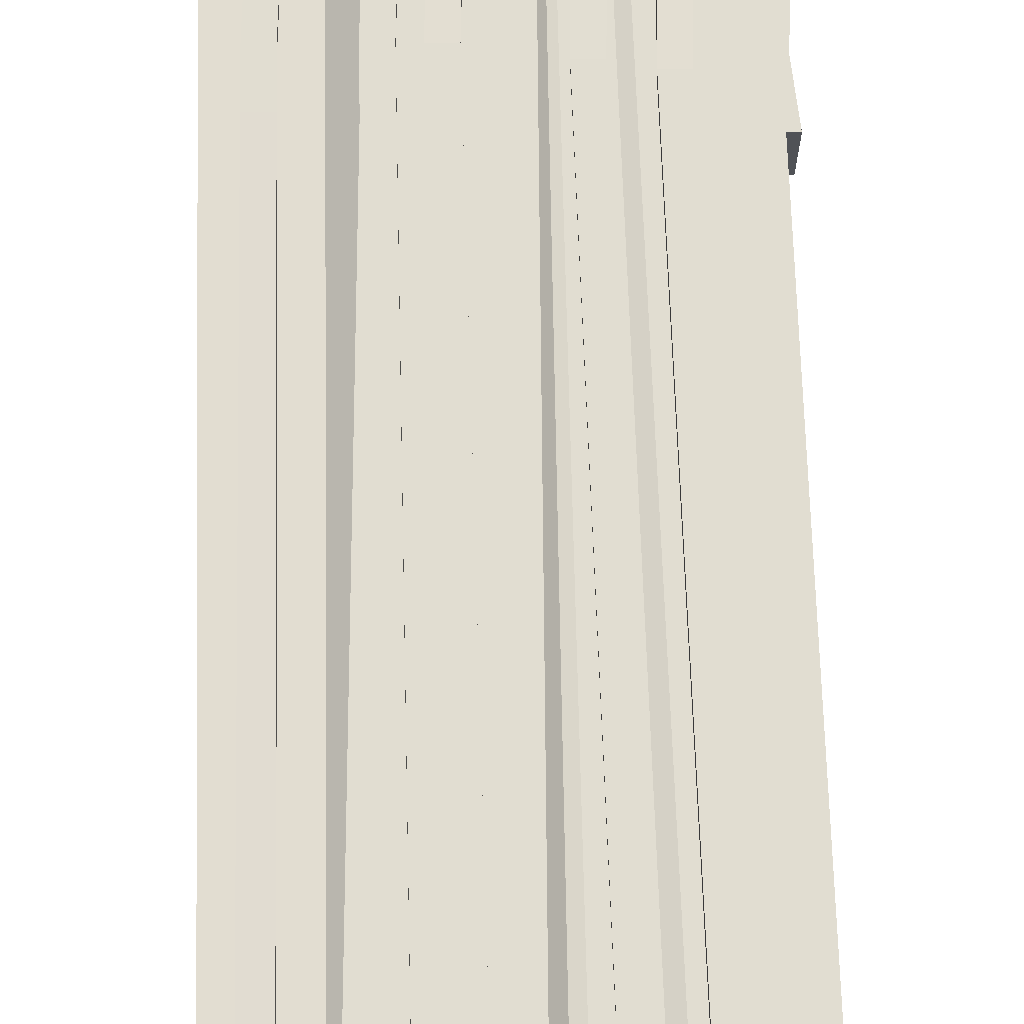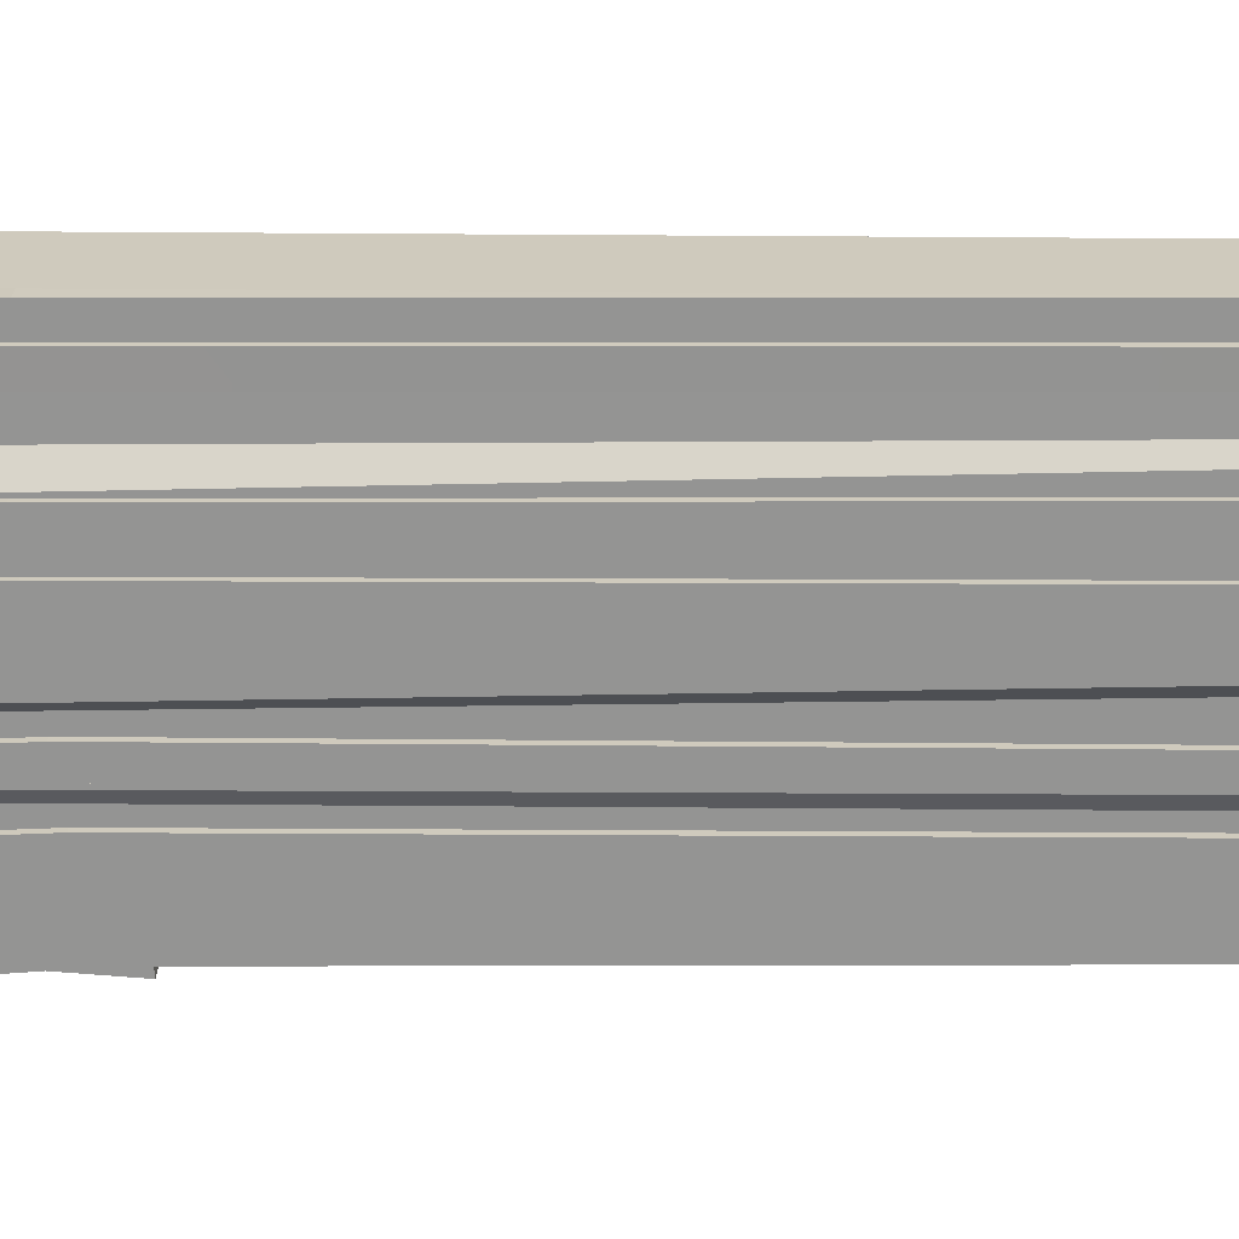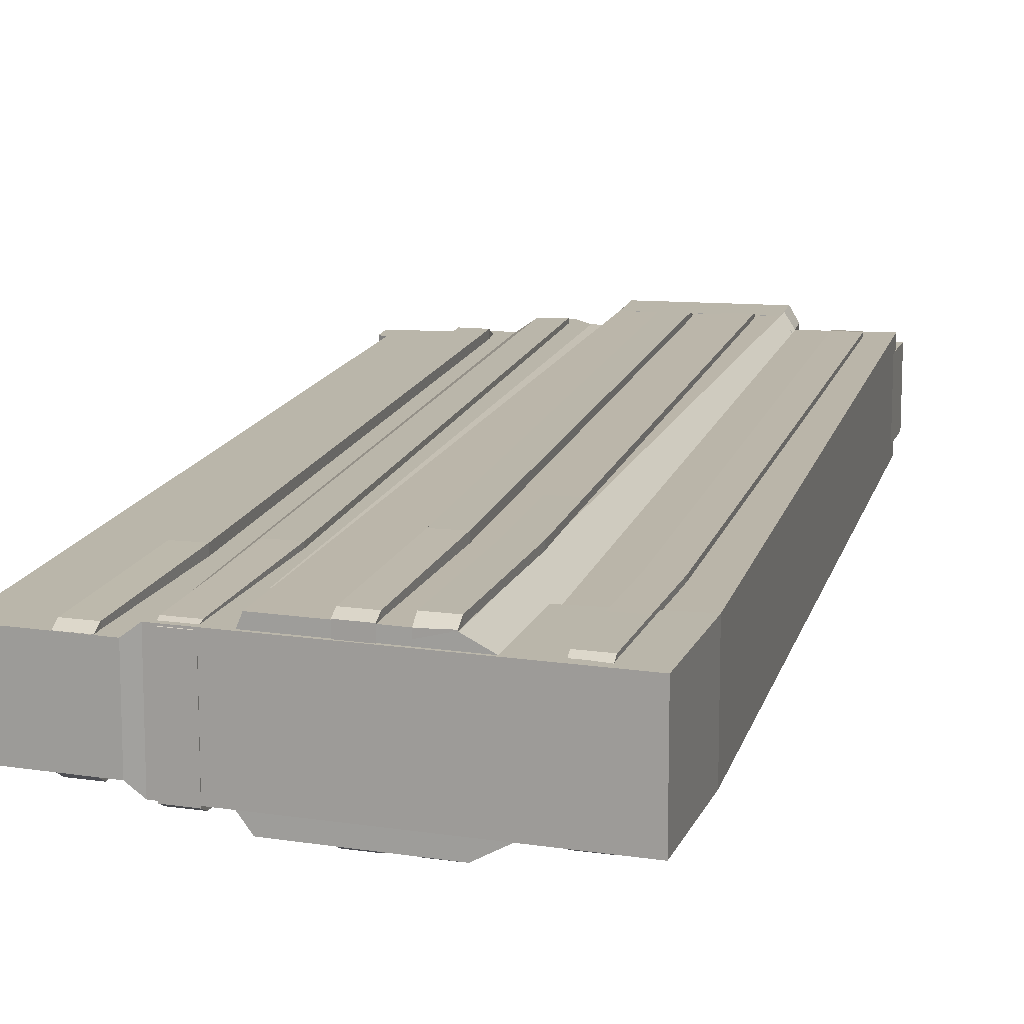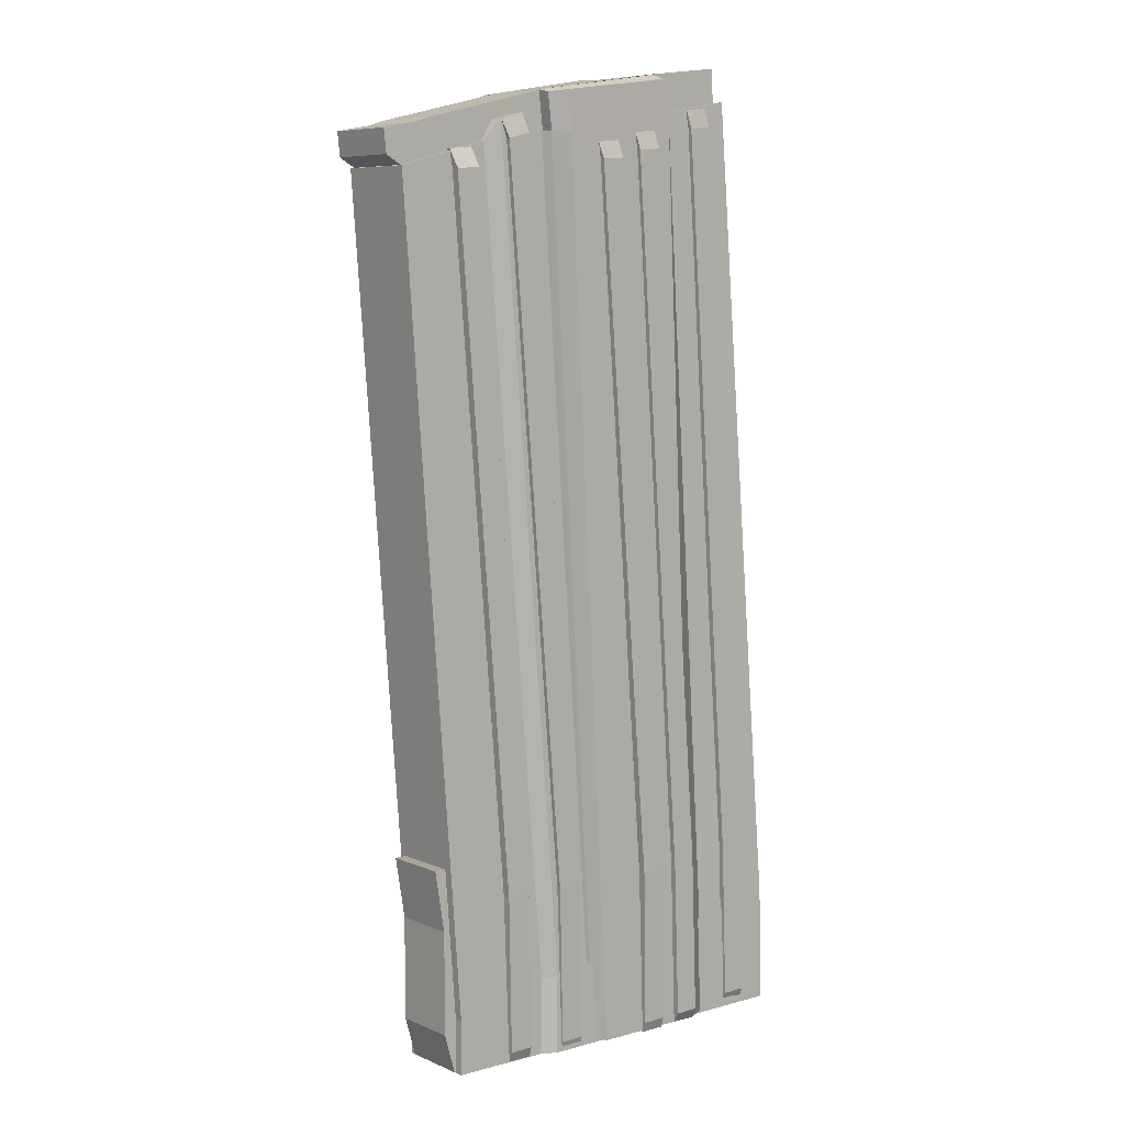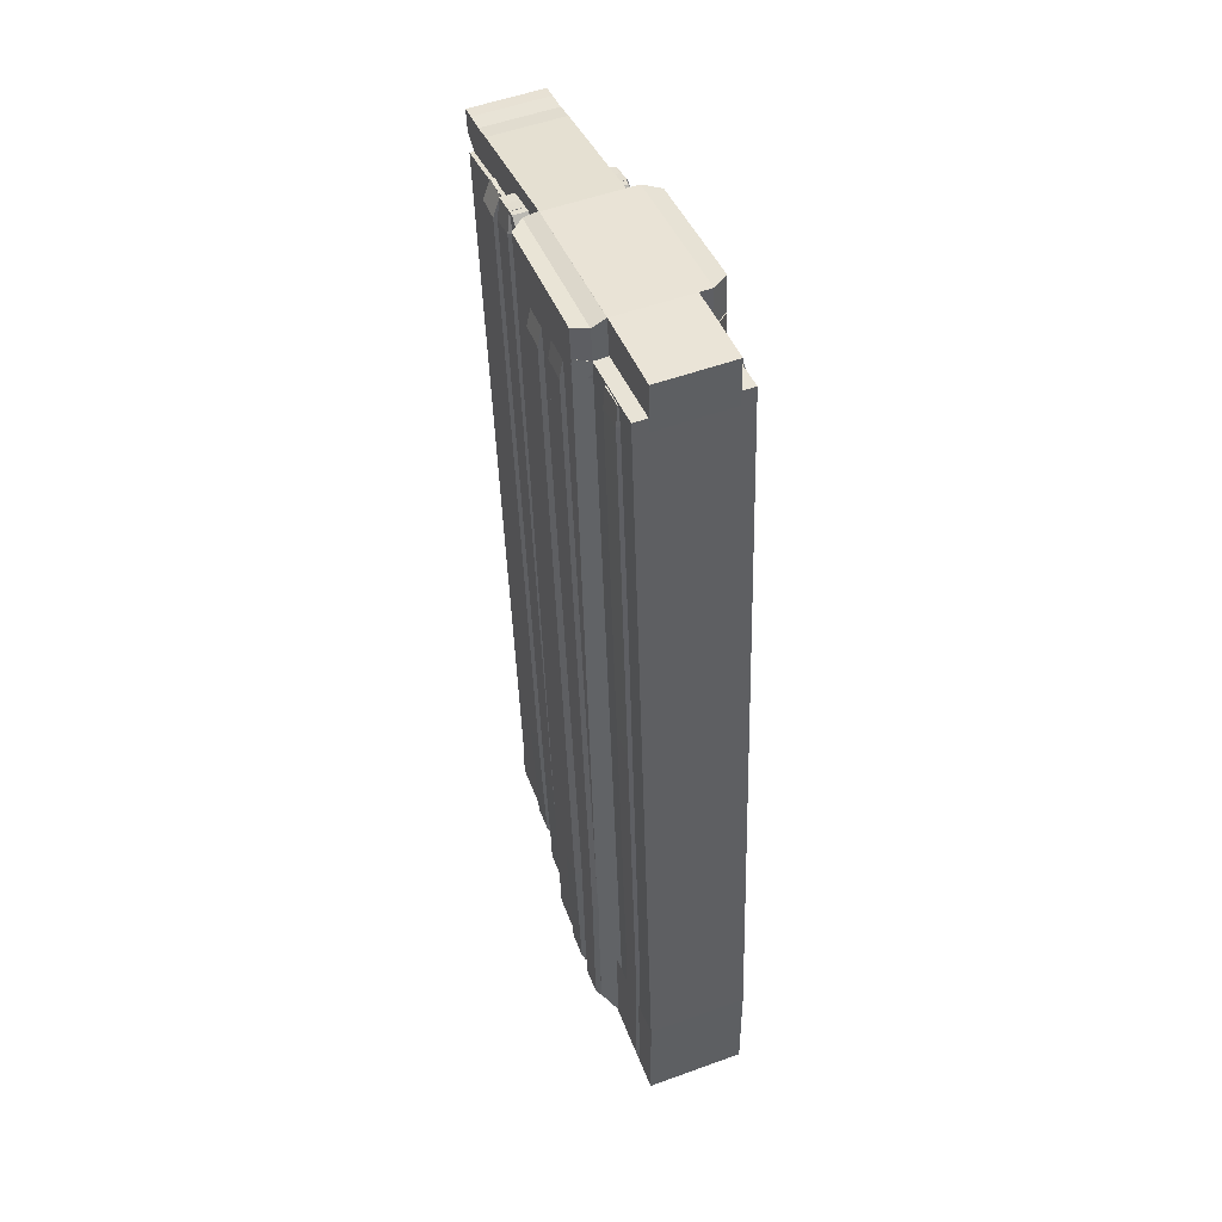
<metadata>
{"format":"obj","ext":"obj","renderer":"f3d","projection":"perspective","resolution":1024,"background":"white","views":[{"elev":68.9,"azim":2.8,"up":"+Y"},{"elev":-67.0,"azim":-85.6,"up":"+Y"},{"elev":13.8,"azim":-162.2,"up":"+Y"},{"elev":7.7,"azim":139.4,"up":"+Z"},{"elev":53.1,"azim":-111.3,"up":"+Z"}]}
</metadata>
<code>
o Mag_Cube.028
v 0.8807 0.2541 3.227
v 0.4641 0.2541 -1.779
v 0.4641 -0.3404 -1.779
v 0.8807 -0.3404 3.227
v 2.409 -0.3404 3.099
v 2.044 -0.3404 -1.946
v 2.188 -0.3404 -1.961
v 2.598 -0.3404 3.051
v 2.676 0.1957 2.93
v 2.676 -0.282 2.93
v 3.238 -0.282 2.779
v 3.238 0.1957 2.779
v 2.409 0.2541 3.099
v 2.598 0.2541 3.051
v 0.4456 0.2541 -2.477
v 0.4456 -0.3404 -2.477
v 2.045 -0.3404 -2.439
v 2.045 0.2541 -2.439
v 2.191 0.2541 -2.436
v 2.191 -0.3404 -2.436
v 1.211 -0.3404 -1.858
v 1.202 -0.3404 -2.459
v 2.044 0.2541 -1.946
v 2.188 0.2541 -1.961
v 2.264 0.1957 -1.976
v 2.872 0.1957 -2.094
v 2.872 -0.282 -2.094
v 2.876 -0.282 -2.422
v 2.876 0.1957 -2.422
v 2.268 0.1957 -2.441
v 2.268 -0.282 -2.441
v 2.264 -0.282 -1.976
v 1.584 0.2541 -1.897
v 1.957 0.2541 -1.937
v 1.958 0.2541 -2.441
v 1.58 0.2541 -2.45
v 1.957 -0.3404 -1.937
v 1.958 -0.3404 -2.441
v 1.58 -0.3404 -2.45
v 1.88 -0.3404 -2.443
v 2.303 -0.3404 2.991
v 2.23 -0.3404 3.003
v 2.303 0.2541 2.991
v 2.23 0.2541 3.003
v 1.882 0.2328 -2.424
v 1.202 0.2541 -2.459
v 1.211 0.2541 -1.858
v 1.584 -0.3404 -1.897
v 1.347 -0.3404 3.149
v 1.347 0.2541 3.149
v 0.9505 0.2328 -2.451
v 0.9408 -0.3404 -2.465
v 1.848 0.3153 -2.425
v 2.152 0.3366 3.013
v 1.817 -0.4226 -2.443
v 1.088 -0.4226 -2.465
v 2.151 -0.4226 3.007
v 1.407 -0.4226 3.149
v 1.4 0.3366 3.144
v 1.125 0.3153 -2.444
v 2.966 0.1721 2.74
v 3.027 0.1721 3.046
v 3.139 0.1721 3.013
v 3.082 0.1721 2.742
v 3.139 -0.2634 3.013
v 3.082 -0.2634 2.742
v 3.194 -0.2634 2.762
v 3.253 -0.2634 2.994
v 3.027 -0.2634 3.046
v 2.966 -0.2634 2.74
v 2.253 0.1721 3.232
v 2.253 -0.2634 3.232
v 1.374 0.1721 3.37
v 1.374 -0.2634 3.37
v 2.211 -0.2634 2.897
v 2.211 0.1721 2.897
v 1.332 0.1721 3.036
v 1.332 -0.2634 3.036
v 1.194 -0.2634 3.053
v 1.194 0.1721 3.053
v 2.211 -0.3371 2.897
v 1.332 -0.3285 3.036
v 2.255 0.1728 3.235
v 1.378 0.1721 3.367
v 1.236 0.1721 3.388
v 0.8718 0.1721 3.097
v 0.8853 0.1721 3.432
v 1.236 -0.2634 3.388
v 0.8718 -0.2634 3.097
v 0.8853 -0.2634 3.432
v 3.253 0.1721 2.994
v 3.337 -0.2634 2.976
v 3.337 0.1721 2.976
v 3.194 0.1721 2.762
v 3.322 0.1721 2.836
v 3.322 -0.2634 2.836
v 1.342 0.1721 3.049
v 1.371 0.2527 3.338
v 1.338 0.2527 3.049
v 2.218 0.1728 2.93
v 2.256 0.2543 3.218
v 2.174 0.3369 3.23
v 1.418 0.3371 3.326
v 2.22 0.2543 2.93
v 2.144 0.3369 2.938
v 1.395 0.3371 3.037
v 2.253 -0.3371 3.232
v 1.374 -0.3371 3.37
v 1.432 -0.4226 3.37
v 2.176 -0.4226 3.243
v 2.142 -0.4226 2.908
v 1.401 -0.4226 3.036
v 2.438 0.1439 -1.557
v 2.438 -0.2399 -1.557
v 2.498 -0.2399 -1.189
v 2.498 0.1439 -1.189
v 2.438 -0.2399 -1.942
v 2.952 -0.2399 -1.942
v 2.952 -0.2399 -1.557
v 3.012 -0.2399 -1.189
v 2.952 0.1439 -1.942
v 2.438 0.1439 -1.942
v 2.952 0.1439 -1.557
v 3.012 0.1439 -1.189
v 2.438 0.1439 -2.179
v 2.952 0.1439 -2.179
v 2.884 0.1439 -2.417
v 2.438 0.1439 -2.427
v 2.952 -0.2399 -2.179
v 2.884 -0.2399 -2.417
v 2.438 -0.2399 -2.179
v 2.438 -0.2399 -2.427
v 1.547 -0.3534 -2.44
v 1.396 -0.3534 -2.444
v 1.396 0.3205 -2.444
v 1.547 0.3205 -2.44
v 1.781 -0.3534 2.862
v 1.437 -0.3534 -1.409
v 1.437 -0.4567 -1.409
v 1.781 -0.4567 2.862
v 1.587 -0.4567 -1.419
v 1.931 -0.4567 2.852
v 1.587 -0.3534 -1.419
v 1.931 -0.3534 2.852
v 1.948 -0.4193 2.96
v 1.799 -0.4193 2.975
v 1.402 -0.4567 -2.378
v 1.402 -0.3534 -2.378
v 1.396 -0.4198 -2.444
v 1.547 -0.4198 -2.44
v 1.552 -0.4567 -2.376
v 1.587 0.364 -1.419
v 1.931 0.364 2.852
v 1.552 -0.3534 -2.376
v 1.799 -0.3534 2.975
v 1.799 0.3329 2.975
v 1.781 0.364 2.862
v 1.948 -0.3534 2.96
v 1.948 0.3329 2.96
v 0.8234 -0.2947 -1.419
v 0.7888 -0.2947 -2.376
v 0.7888 0.2723 -2.376
v 0.8234 0.2723 -1.419
v 1.019 -0.2975 3.087
v 0.6734 -0.2947 -1.409
v 0.6734 -0.3777 -1.409
v 1.02 -0.3805 3.089
v 0.8234 -0.3777 -1.419
v 1.17 -0.3779 3.073
v 1.168 -0.2947 2.964
v 1.191 -0.3448 3.179
v 1.042 -0.3472 3.201
v 0.6385 -0.3777 -2.378
v 0.6385 -0.2947 -2.378
v 0.6329 -0.2947 -2.444
v 0.6329 -0.3481 -2.444
v 0.7832 -0.2947 -2.44
v 0.7832 -0.3481 -2.44
v 0.7888 -0.3777 -2.376
v 0.6385 0.2723 -2.378
v 0.6329 0.2479 -2.444
v 0.7832 0.2416 -2.44
v 1.041 -0.2943 3.2
v 1.19 -0.2918 3.178
v 2.895 0.2441 2.773
v 2.551 0.2441 -1.41
v 2.401 0.2441 -1.4
v 2.745 0.2441 2.783
v 2.401 -0.3198 -1.4
v 2.745 -0.3198 2.783
v 2.551 -0.3198 -1.41
v 2.895 -0.3198 2.773
v 2.912 -0.2824 2.881
v 2.763 -0.2824 2.896
v 2.366 -0.3198 -2.368
v 2.366 0.2225 -2.368
v 2.36 0.1965 -2.435
v 2.36 -0.2829 -2.435
v 2.511 0.1965 -2.431
v 2.511 -0.2829 -2.431
v 2.516 -0.3198 -2.367
v 2.516 0.2225 -2.367
v 2.763 0.1966 2.896
v 2.912 0.1966 2.881
v 1.437 0.364 -1.409
v 1.402 0.3434 -2.378
v 1.552 0.3434 -2.376
v 1.157 0.278 3.057
v 0.6734 0.2723 -1.409
v 1.007 0.2754 3.073
v 1.03 0.2585 3.186
v 1.179 0.2609 3.164
v 1.319 -0.3534 -1.419
v 1.284 -0.3534 -2.376
v 1.284 0.3526 -2.376
v 1.319 0.3526 -1.419
v 1.496 -0.3534 2.924
v 1.169 -0.3534 -1.409
v 1.169 -0.4567 -1.409
v 1.496 -0.4567 2.924
v 1.319 -0.4567 -1.419
v 1.646 -0.4567 2.914
v 1.646 -0.3534 2.914
v 1.663 -0.4193 3.022
v 1.514 -0.4193 3.037
v 1.134 -0.4567 -2.378
v 1.134 -0.3534 -2.378
v 1.128 -0.3534 -2.444
v 1.128 -0.4198 -2.444
v 1.278 -0.3534 -2.44
v 1.278 -0.4198 -2.44
v 1.284 -0.4567 -2.376
v 1.134 0.3526 -2.378
v 1.128 0.3223 -2.444
v 1.278 0.3144 -2.44
v 1.514 -0.3534 3.037
v 1.663 -0.3534 3.022
v 1.646 0.3604 2.914
v 1.169 0.3526 -1.409
v 1.496 0.3604 2.924
v 1.514 0.3352 3.037
v 1.663 0.3352 3.022
v 2.149 -0.2924 -2.44
v 1.999 -0.2924 -2.444
v 1.999 0.2441 -2.444
v 2.149 0.2441 -2.44
v 2.412 -0.2924 2.982
v 2.039 -0.2924 -1.409
v 2.039 -0.379 -1.409
v 2.412 -0.379 2.982
v 2.189 -0.379 -1.419
v 2.558 -0.379 2.947
v 2.189 -0.2924 -1.419
v 2.558 -0.2924 2.947
v 2.593 -0.3477 3.05
v 2.449 -0.3477 3.091
v 2.004 -0.379 -2.378
v 2.004 -0.2924 -2.378
v 1.999 -0.3481 -2.444
v 2.149 -0.3481 -2.44
v 2.155 -0.379 -2.376
v 2.189 0.2806 -1.419
v 2.558 0.2806 2.947
v 2.155 -0.2924 -2.376
v 2.449 -0.2924 3.091
v 2.449 0.2545 3.091
v 2.412 0.2806 2.982
v 2.593 -0.2924 3.05
v 2.593 0.2545 3.05
v 2.039 0.2806 -1.409
v 2.004 0.2633 -2.378
v 2.155 0.2633 -2.376
f 1 2 3 4
f 5 6 7 8
f 9 10 11 12
f 13 5 8 14
f 3 2 15 16
f 17 18 19 20
f 21 3 16 22
f 23 24 19 18
f 25 9 12 26
f 11 27 26 12
f 26 27 28 29
f 30 25 26 29
f 31 30 29 28
f 10 32 27 11
f 32 31 28 27
f 7 20 31 32
f 8 7 32 10
f 20 19 30 31
f 19 24 25 30
f 24 14 9 25
f 14 8 10 9
f 33 34 35 36
f 6 37 38 17
f 39 36 35 38
f 40 38 41 42
f 13 23 34 43
f 14 24 23 13
f 7 6 17 20
f 34 23 18 35
f 38 35 18 17
f 43 41 5 13
f 41 37 6 5
f 44 43 34 45
f 16 15 46 22
f 2 47 46 15
f 48 21 22 39
f 37 48 39 38
f 44 42 41 43
f 22 46 36 39
f 47 33 36 46
f 1 4 49 50
f 1 50 51 2
f 16 52 49 4
f 50 49 42 44
f 44 45 53 54
f 52 40 55 56
f 56 55 57 58
f 49 52 56 58
f 40 42 57 55
f 42 49 58 57
f 59 54 53 60
f 50 44 54 59
f 45 51 60 53
f 51 50 59 60
f 61 62 63 64
f 65 66 67 68
f 66 65 69 70
f 69 62 71 72
f 64 66 70 61
f 65 63 62 69
f 72 71 73 74
f 70 69 72 75
f 62 61 76 71
f 61 70 75 76
f 77 78 79 80
f 78 75 81 82
f 76 75 78 77
f 73 71 83 84
f 85 80 86 87
f 73 77 80 85
f 74 73 85 88
f 78 74 88 79
f 89 90 87 86
f 88 85 87 90
f 79 88 90 89
f 80 79 89 86
f 91 68 92 93
f 66 64 94 67
f 63 65 68 91
f 64 63 91 94
f 95 93 92 96
f 94 91 93 95
f 68 67 96 92
f 67 94 95 96
f 97 84 98 99
f 77 73 84 97
f 76 77 97 100
f 71 76 100 83
f 98 101 102 103
f 84 83 101 98
f 83 100 104 101
f 100 97 99 104
f 102 105 106 103
f 101 104 105 102
f 104 99 106 105
f 99 98 103 106
f 107 108 109 110
f 75 72 107 81
f 72 74 108 107
f 74 78 82 108
f 111 110 109 112
f 81 107 110 111
f 82 81 111 112
f 108 82 112 109
f 113 114 115 116
f 117 118 119 114
f 114 119 120 115
f 121 122 113 123
f 119 123 124 120
f 125 126 127 128
f 118 129 126 121
f 126 129 130 127
f 117 131 129 118
f 122 117 114 113
f 131 125 128 132
f 122 125 131 117
f 132 128 127 130
f 121 126 125 122
f 116 115 120 124
f 129 131 132 130
f 123 113 116 124
f 118 121 123 119
f 133 134 135 136
f 137 138 139 140
f 140 139 141 142
f 142 141 143 144
f 140 142 145 146
f 147 148 134 149
f 149 134 133 150
f 151 147 149 150
f 144 143 152 153
f 154 151 150 133
f 143 141 151 154
f 137 155 156 157
f 141 139 147 151
f 139 138 148 147
f 155 146 145 158
f 142 144 158 145
f 137 140 146 155
f 155 158 159 156
f 160 161 162 163
f 164 165 166 167
f 167 166 168 169
f 169 168 160 170
f 167 169 171 172
f 173 174 175 176
f 176 175 177 178
f 179 173 176 178
f 175 174 180 181
f 161 179 178 177
f 160 168 179 161
f 161 177 182 162
f 168 166 173 179
f 166 165 174 173
f 183 172 171 184
f 169 170 184 171
f 164 167 172 183
f 177 175 181 182
f 185 186 187 188
f 188 187 189 190
f 190 189 191 192
f 192 191 186 185
f 190 192 193 194
f 195 196 197 198
f 198 197 199 200
f 201 195 198 200
f 196 202 199 197
f 202 201 200 199
f 186 191 201 202
f 187 186 202 196
f 191 189 195 201
f 189 187 196 195
f 203 194 193 204
f 192 185 204 193
f 188 190 194 203
f 185 188 203 204
f 153 152 205 157
f 206 207 136 135
f 205 152 207 206
f 153 157 156 159
f 154 133 136 207
f 134 148 206 135
f 143 154 207 152
f 138 137 157 205
f 148 138 205 206
f 158 144 153 159
f 208 163 209 210
f 180 162 182 181
f 209 163 162 180
f 208 210 211 212
f 165 164 210 209
f 174 165 209 180
f 184 170 208 212
f 183 184 212 211
f 164 183 211 210
f 170 160 163 208
f 213 214 215 216
f 217 218 219 220
f 220 219 221 222
f 222 221 213 223
f 220 222 224 225
f 226 227 228 229
f 229 228 230 231
f 232 226 229 231
f 228 227 233 234
f 214 232 231 230
f 213 221 232 214
f 214 230 235 215
f 221 219 226 232
f 219 218 227 226
f 236 225 224 237
f 222 223 237 224
f 217 220 225 236
f 230 228 234 235
f 238 216 239 240
f 233 215 235 234
f 239 216 215 233
f 238 240 241 242
f 218 217 240 239
f 227 218 239 233
f 237 223 238 242
f 236 237 242 241
f 217 236 241 240
f 223 213 216 238
f 243 244 245 246
f 247 248 249 250
f 250 249 251 252
f 252 251 253 254
f 250 252 255 256
f 257 258 244 259
f 259 244 243 260
f 261 257 259 260
f 254 253 262 263
f 264 261 260 243
f 253 251 261 264
f 247 265 266 267
f 251 249 257 261
f 249 248 258 257
f 265 256 255 268
f 252 254 268 255
f 247 250 256 265
f 265 268 269 266
f 263 262 270 267
f 271 272 246 245
f 270 262 272 271
f 263 267 266 269
f 264 243 246 272
f 244 258 271 245
f 253 264 272 262
f 248 247 267 270
f 258 248 270 271
f 268 254 263 269

</code>
